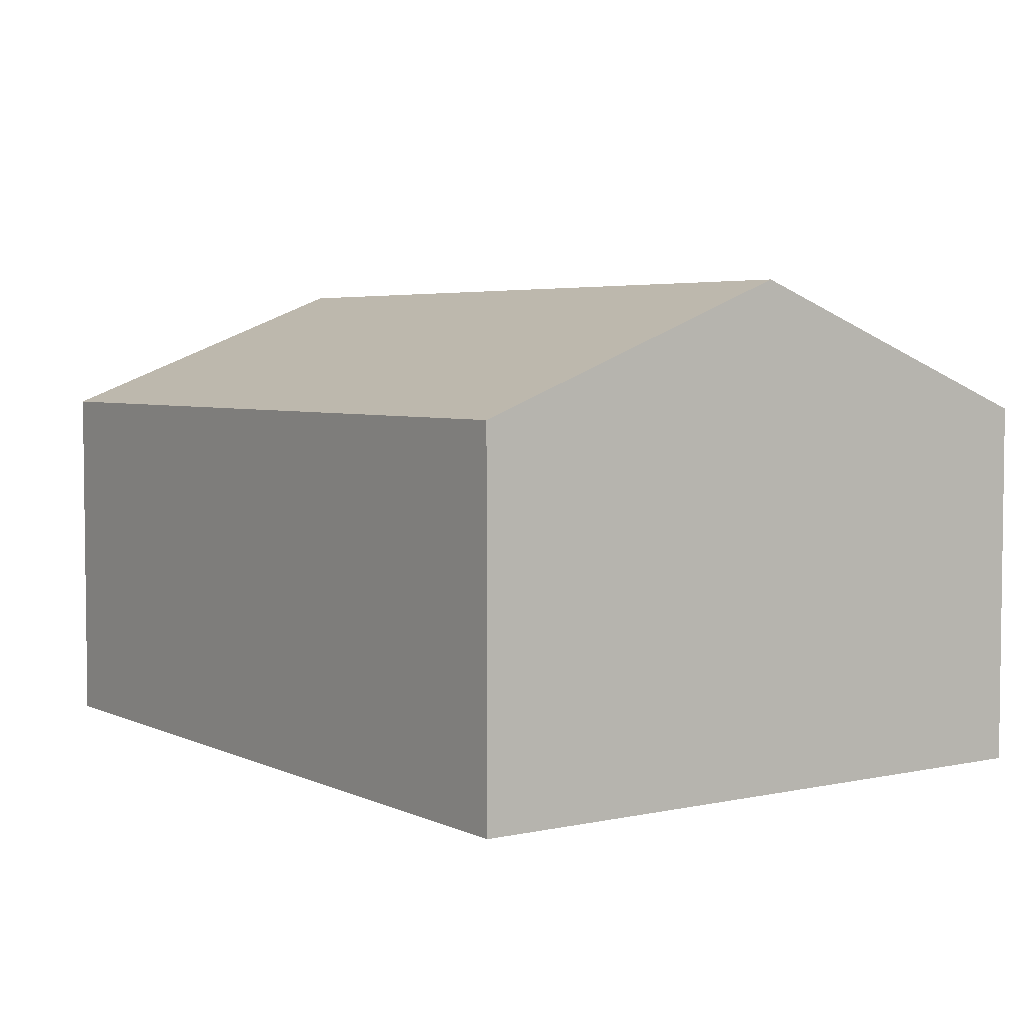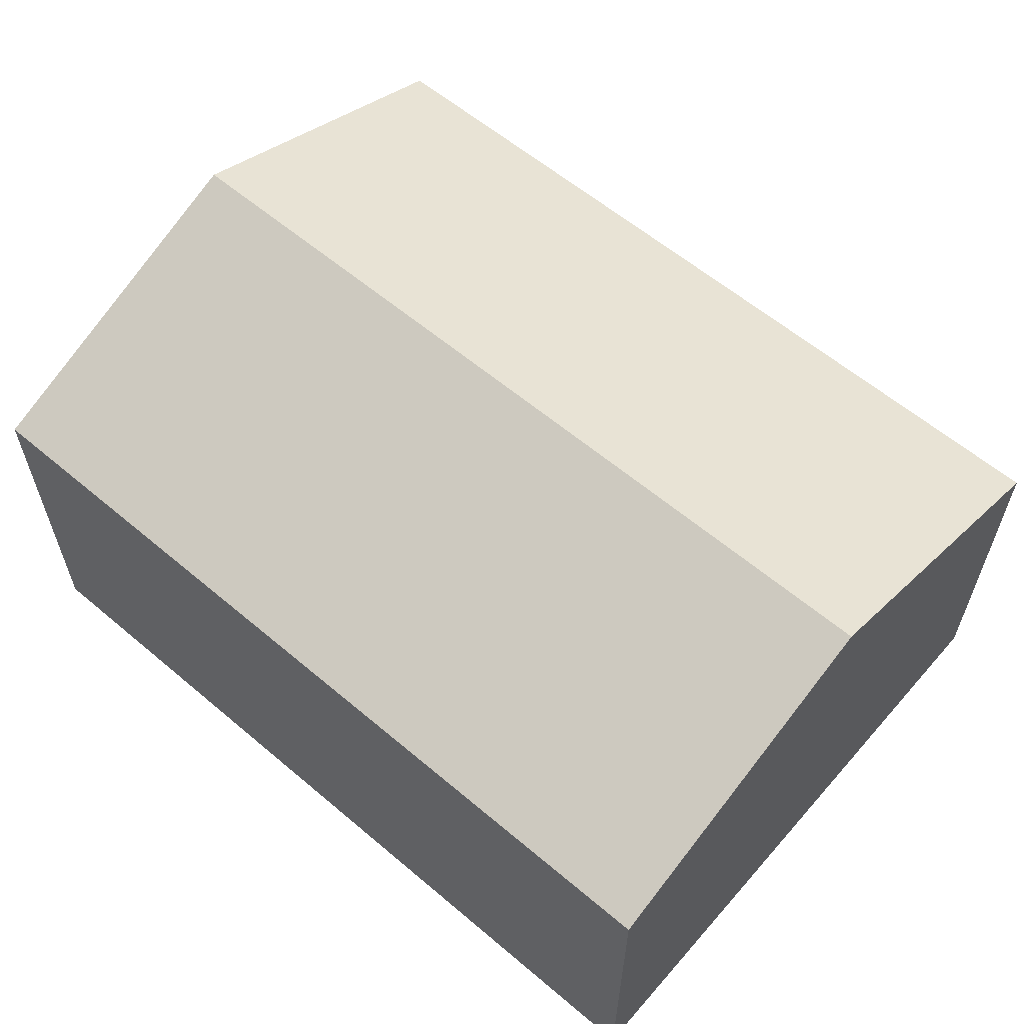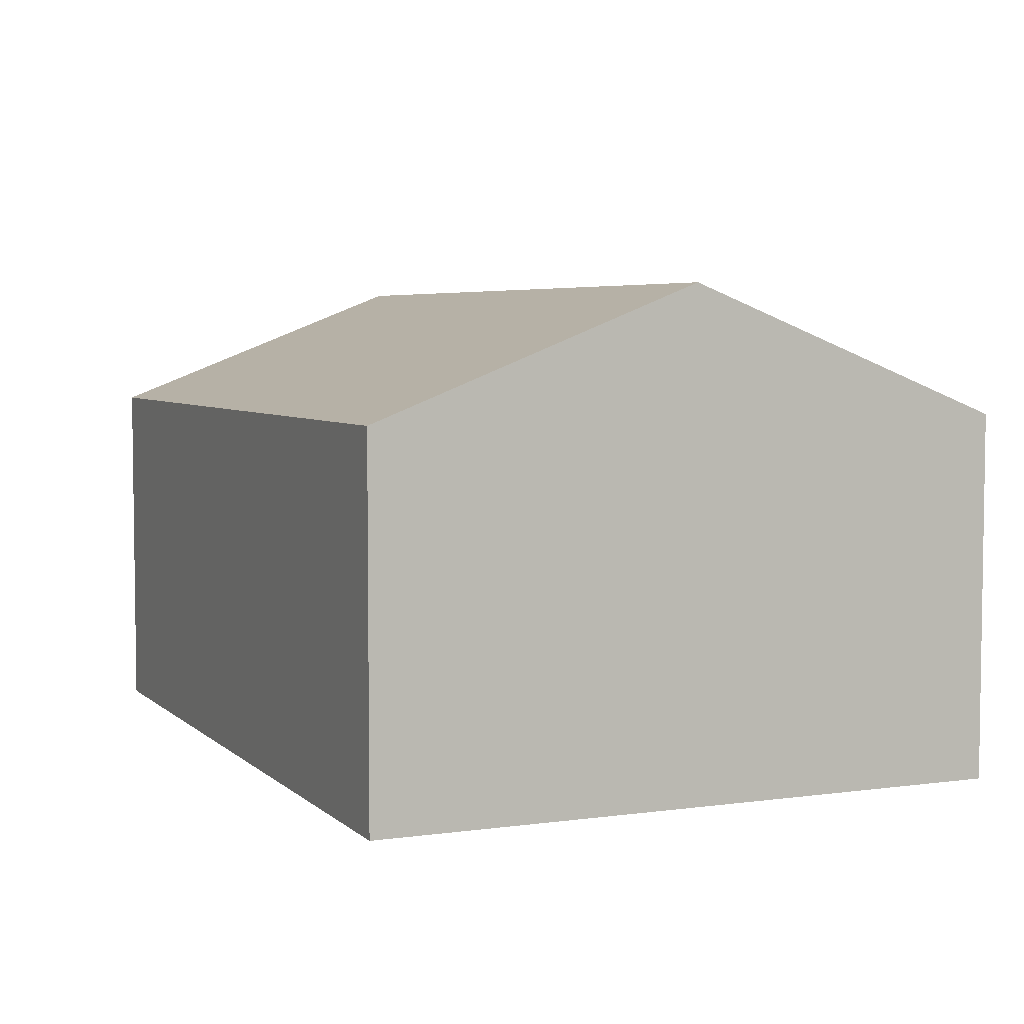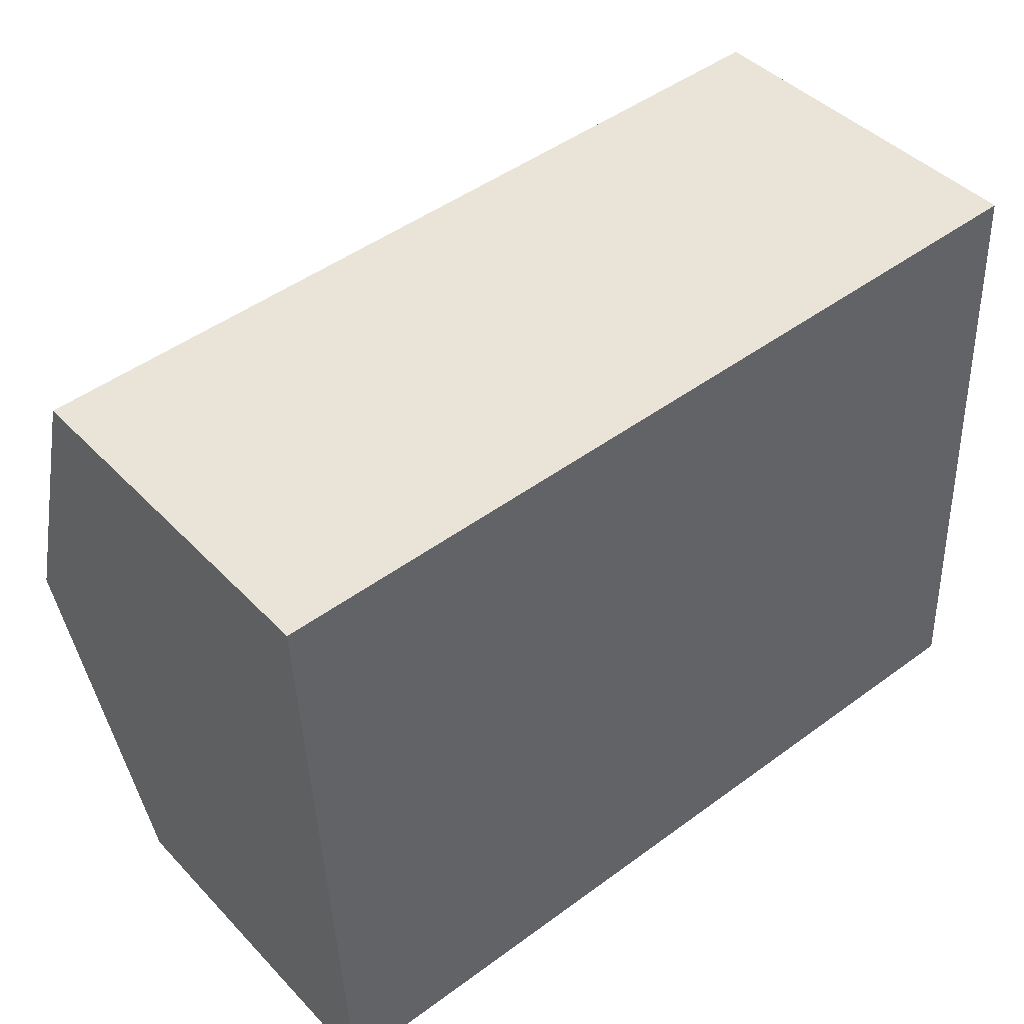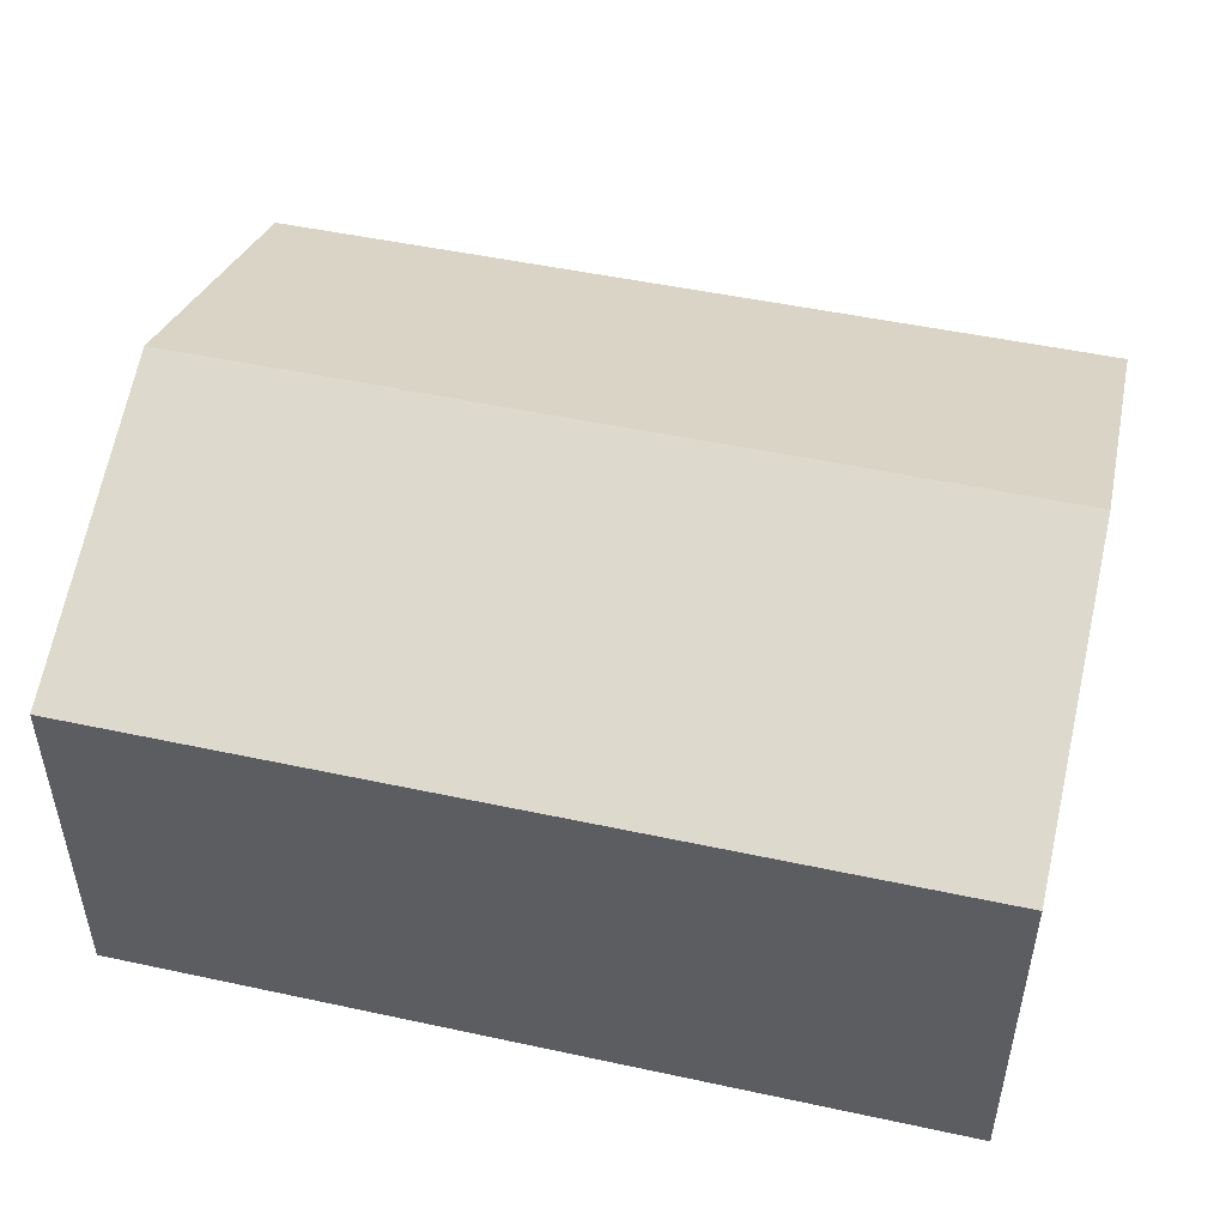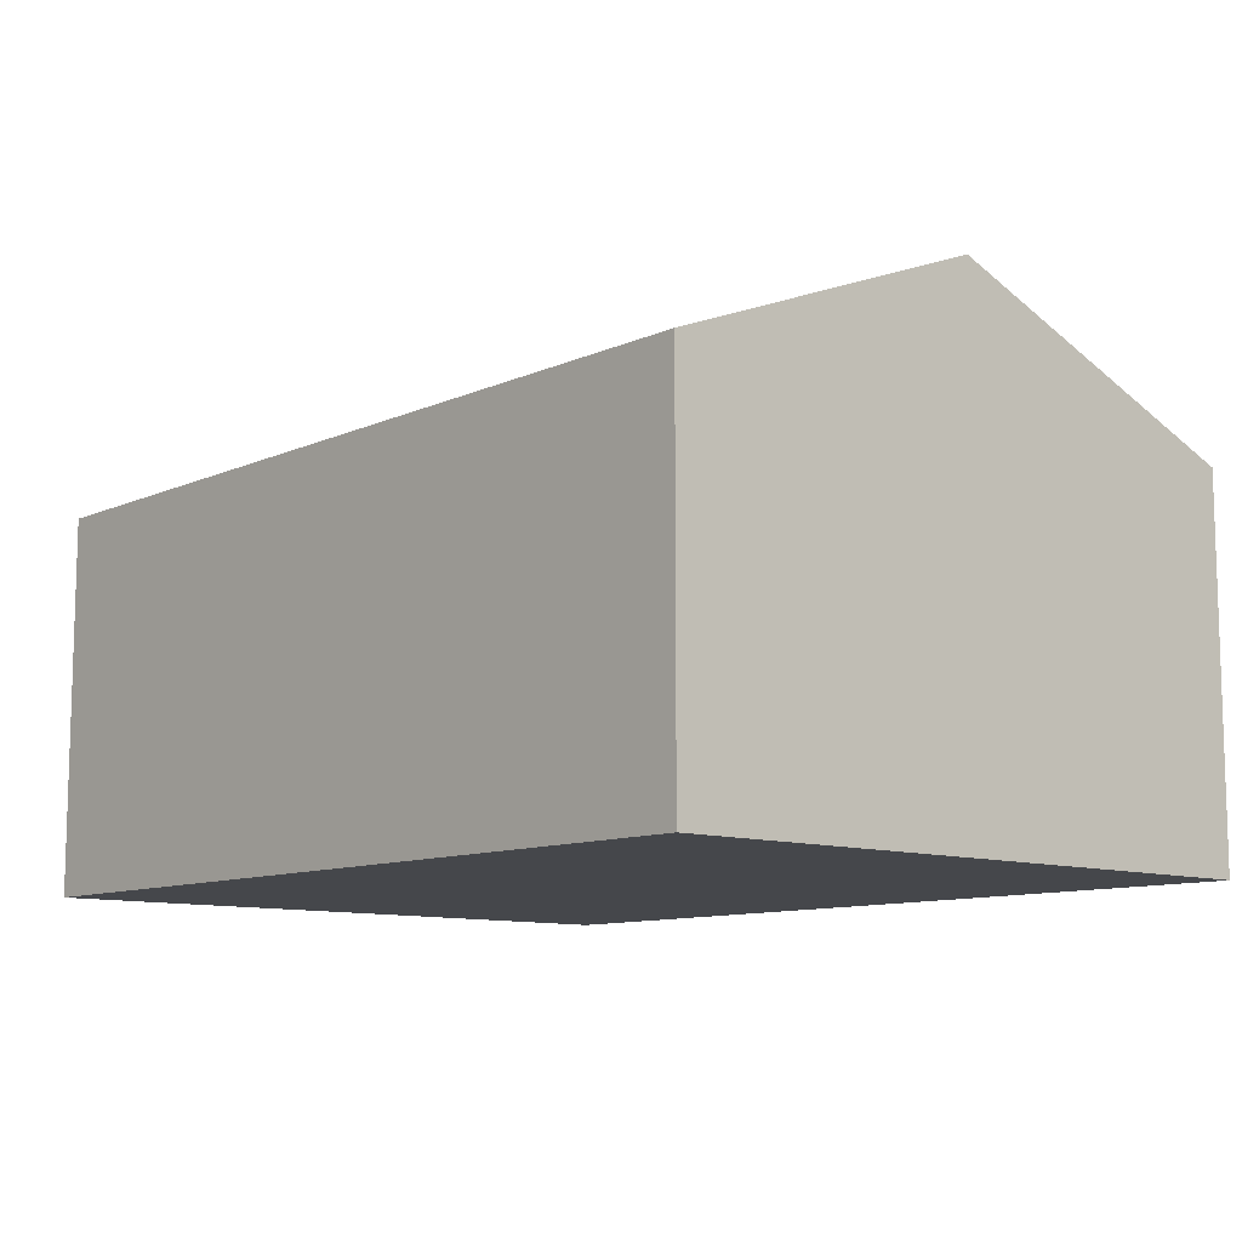
<metadata>
{"format":"obj","ext":"obj","renderer":"f3d","projection":"perspective","resolution":1024,"background":"white","views":[{"elev":4.3,"azim":52.3,"up":"+Y"},{"elev":60.0,"azim":38.1,"up":"+Y"},{"elev":4.9,"azim":-116.5,"up":"+Y"},{"elev":43.2,"azim":-39.6,"up":"+Z"},{"elev":49.1,"azim":-169.3,"up":"+Y"},{"elev":-10.2,"azim":45.8,"up":"+Y"}]}
</metadata>
<code>
v  0.32 10.07 -6.632
v  18.06 7.48 -12.42
v  0.64 7.48 -13.26
v  17.74 10.07 -5.791
v  17.42 7.48 0.84
v  0 7.479 4.58e-16
v  0.64 8.121e-16 -13.26
v  0.32 4.061e-16 -6.632
v  0 0 0
v  17.42 -5.144e-17 0.84
v  17.74 3.546e-16 -5.791
v  18.06 7.606e-16 -12.42
g defaultobject
f 1 2 3
f 2 1 4
f 5 1 6
f 1 5 4
f 7 1 3
f 1 7 6
f 6 7 8
f 6 8 9
f 6 10 5
f 10 6 9
f 10 4 5
f 4 10 2
f 2 10 11
f 2 11 12
f 12 3 2
f 3 12 7
f 8 10 9
f 10 8 7
f 10 7 11
f 11 7 12

</code>
